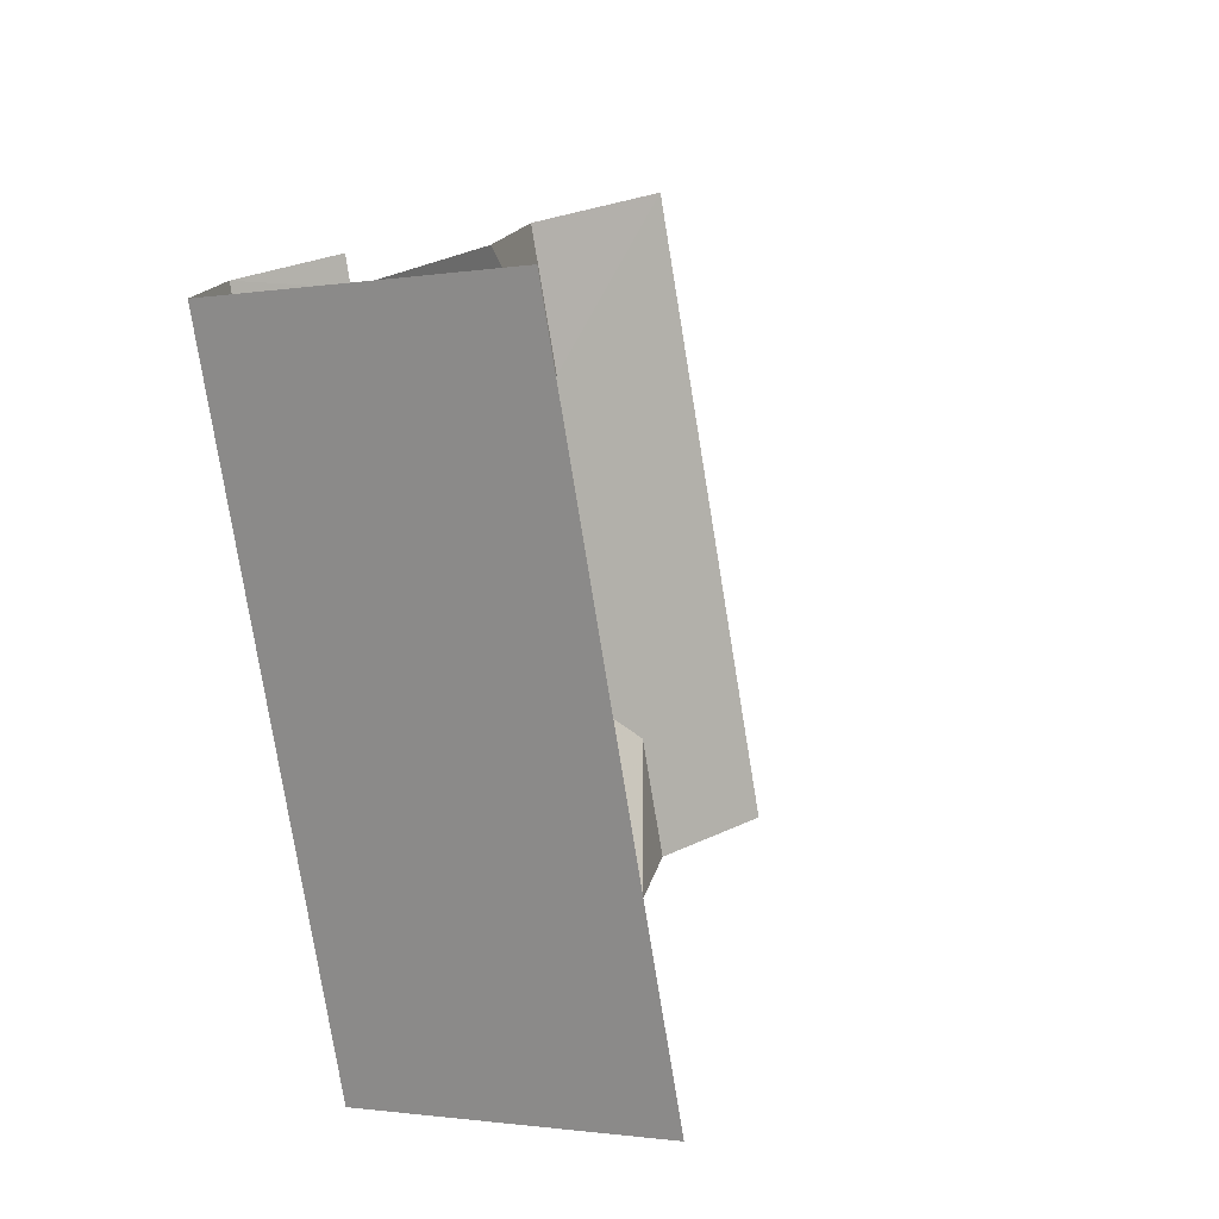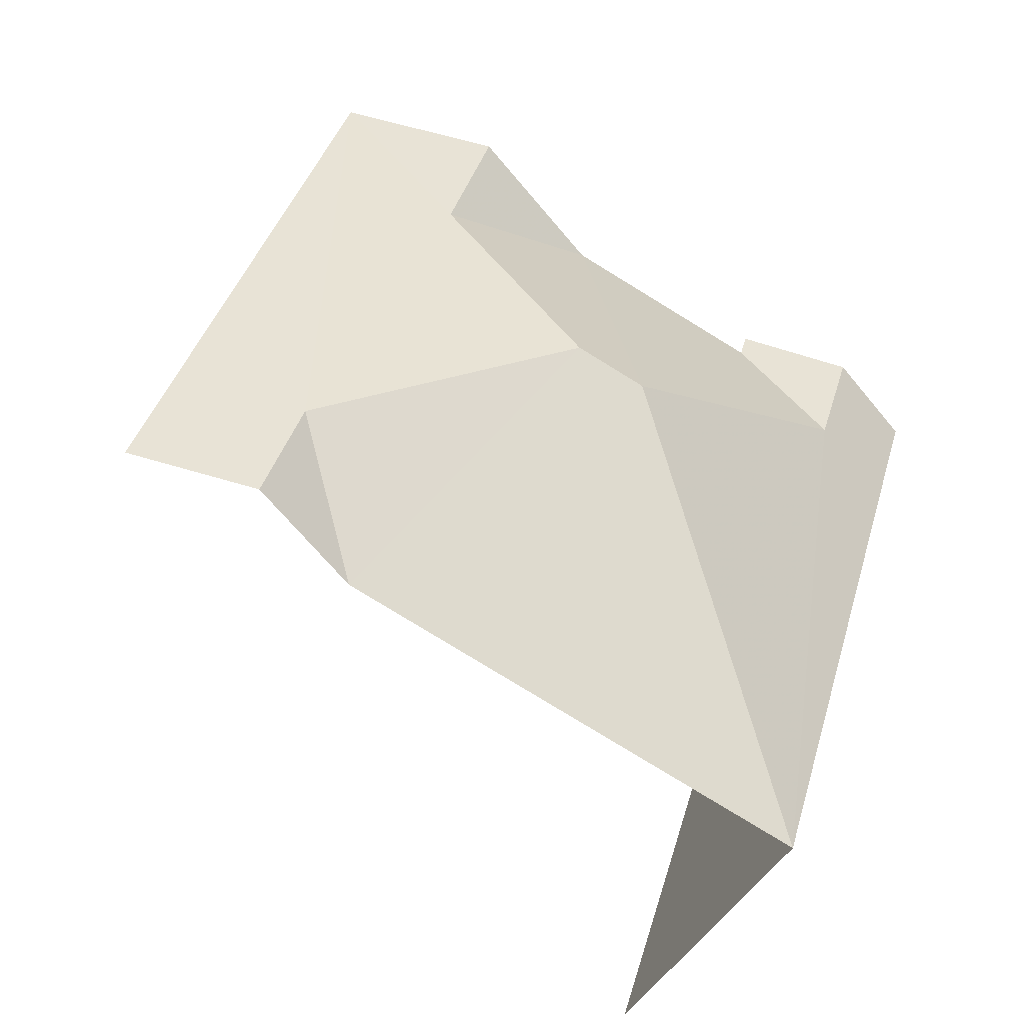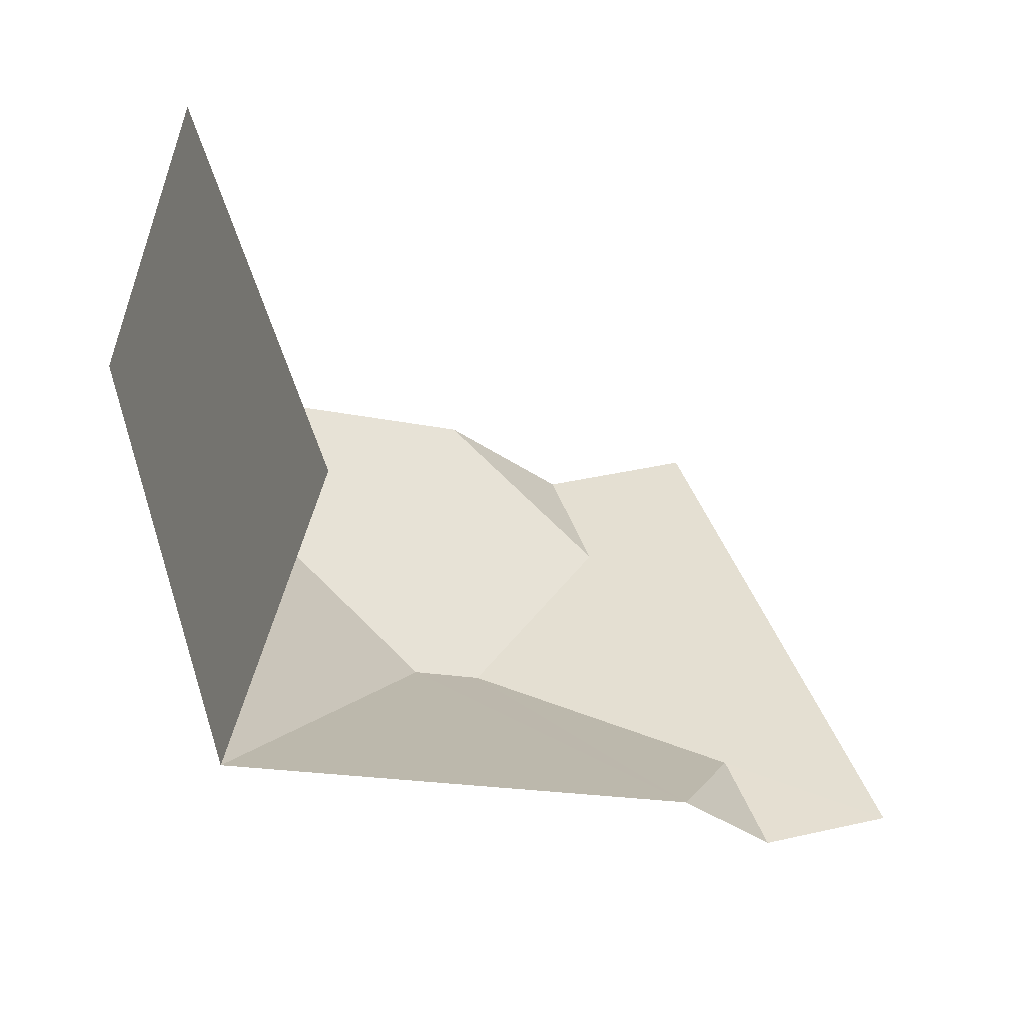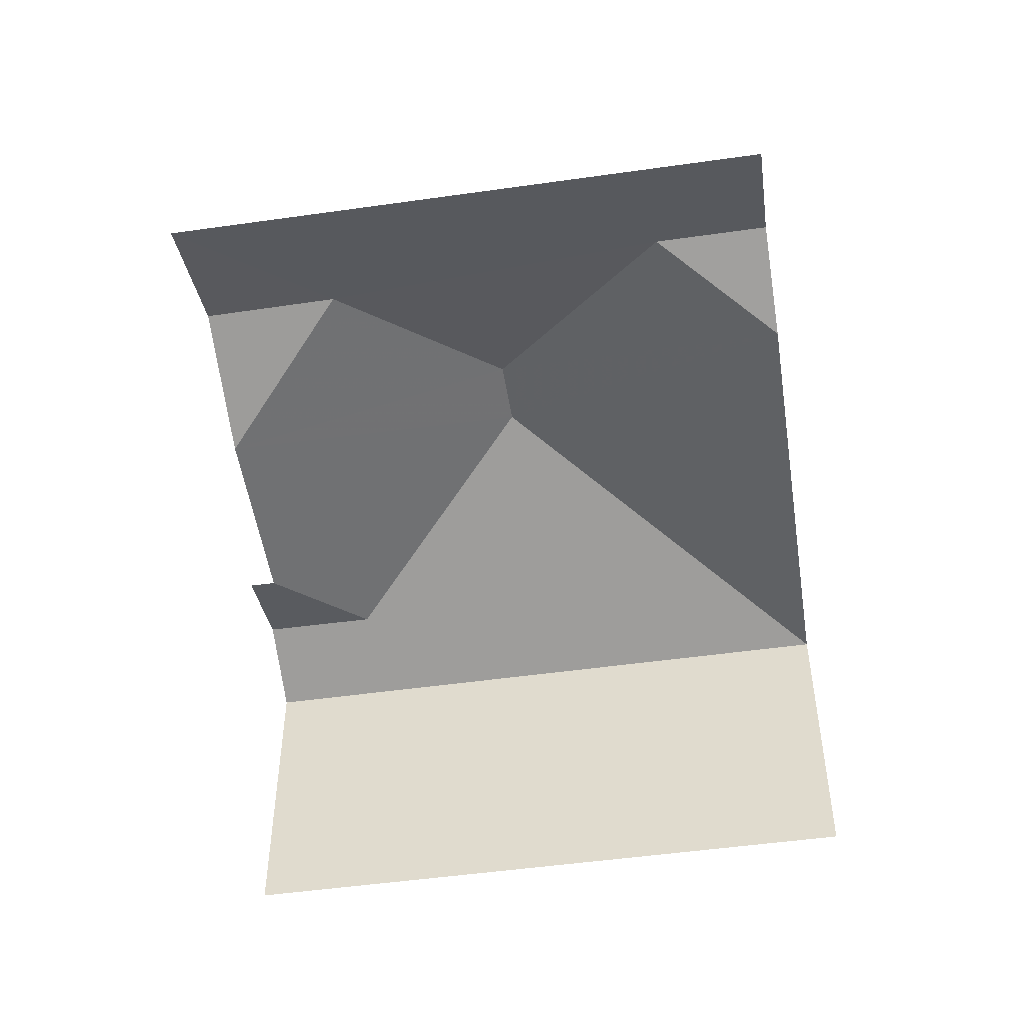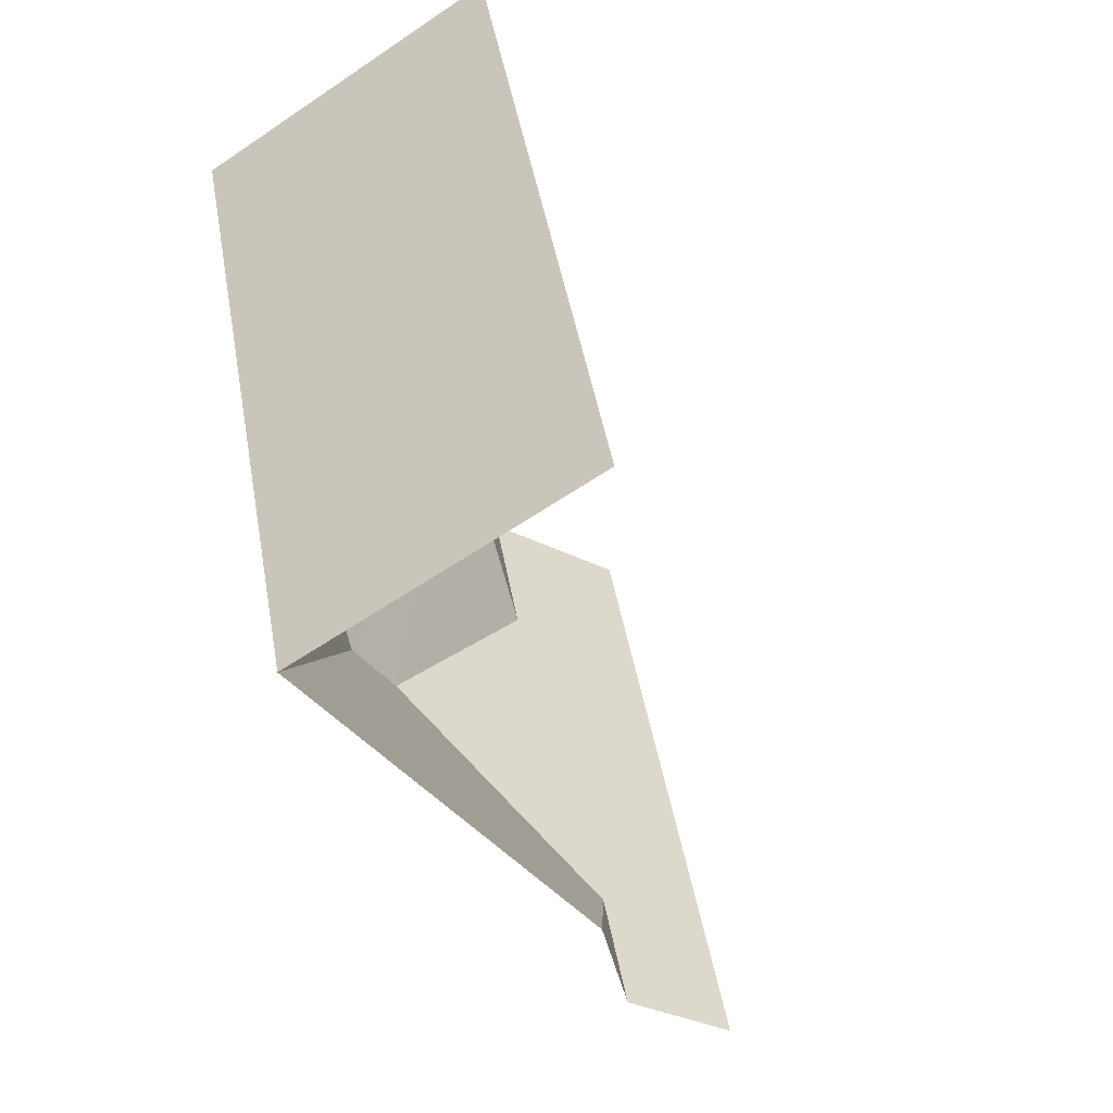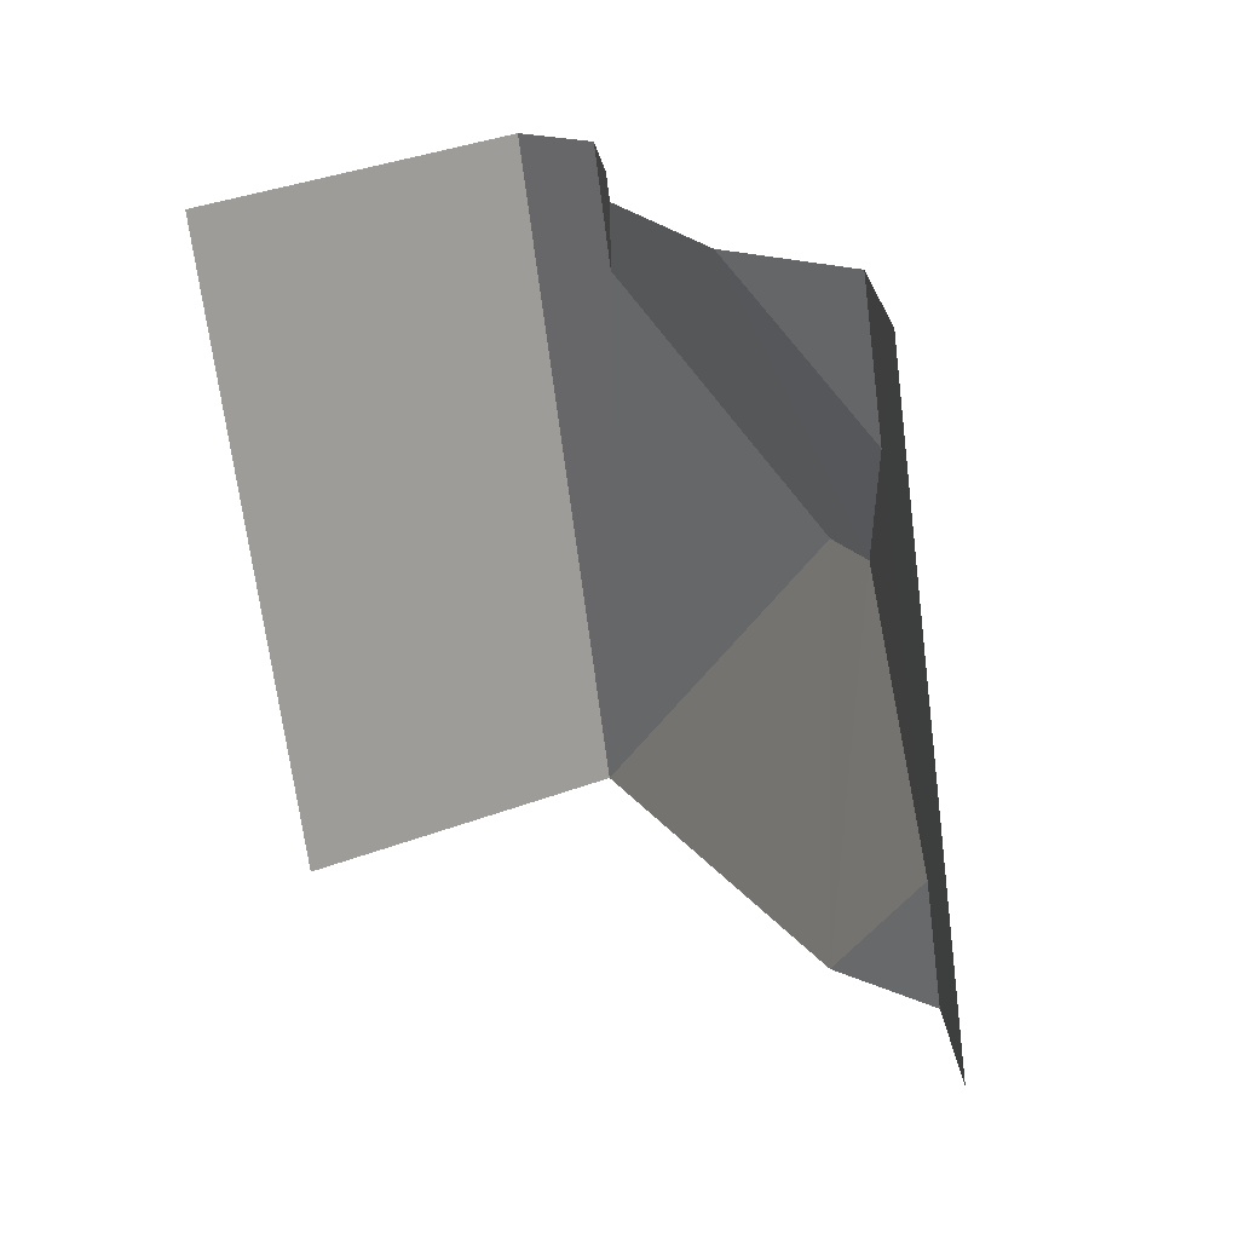
<metadata>
{"format":"obj","ext":"obj","renderer":"f3d","projection":"perspective","resolution":1024,"background":"white","views":[{"elev":-1.6,"azim":122.8,"up":"+Y"},{"elev":-43.5,"azim":-26.9,"up":"+Y"},{"elev":-58.7,"azim":160.4,"up":"+Y"},{"elev":-50.8,"azim":-98.4,"up":"+Z"},{"elev":-59.3,"azim":125.1,"up":"+Y"},{"elev":38.3,"azim":-115.2,"up":"+Y"}]}
</metadata>
<code>
v -2.258e+05 -1.279e+05 11.95
v -2.258e+05 -1.279e+05 11.95
v -2.258e+05 -1.279e+05 11.95
v -2.258e+05 -1.279e+05 11.95
v -2.258e+05 -1.279e+05 11.95
v -2.258e+05 -1.279e+05 11.95
v -2.258e+05 -1.279e+05 18.2
v -2.258e+05 -1.279e+05 19.07
v -2.258e+05 -1.279e+05 19.07
v -2.258e+05 -1.279e+05 19.28
v -2.258e+05 -1.279e+05 18.2
v -2.258e+05 -1.279e+05 19.28
v -2.258e+05 -1.279e+05 18.89
v -2.258e+05 -1.279e+05 18.2
v -2.258e+05 -1.279e+05 18.2
v -2.258e+05 -1.279e+05 18.89
v -2.258e+05 -1.279e+05 20.53
v -2.258e+05 -1.279e+05 20.53
v -2.258e+05 -1.279e+05 18.2
v -2.258e+05 -1.279e+05 18.2
v -2.258e+05 -1.279e+05 18.2
v -2.258e+05 -1.279e+05 18.2
f 1 2 3
f 2 4 3
f 3 5 6
f 3 4 5
f 12 6 22
f 6 11 3
f 3 11 15
f 12 11 6
f 5 21 22
f 6 5 22
f 1 15 14
f 1 3 15
f 19 2 14
f 19 14 13
f 2 1 14
f 4 7 5
f 5 7 21
f 4 20 7
f 21 7 9
f 7 8 9
f 10 11 12
f 13 14 15
f 16 13 15
f 17 18 11
f 10 17 11
f 18 16 15
f 11 18 15
f 16 19 13
f 18 20 16
f 16 20 19
f 8 7 17
f 7 20 18
f 17 7 18
f 9 8 21
f 21 8 22
f 22 10 12
f 8 17 10
f 8 10 22
f 2 19 20
f 4 2 20

</code>
